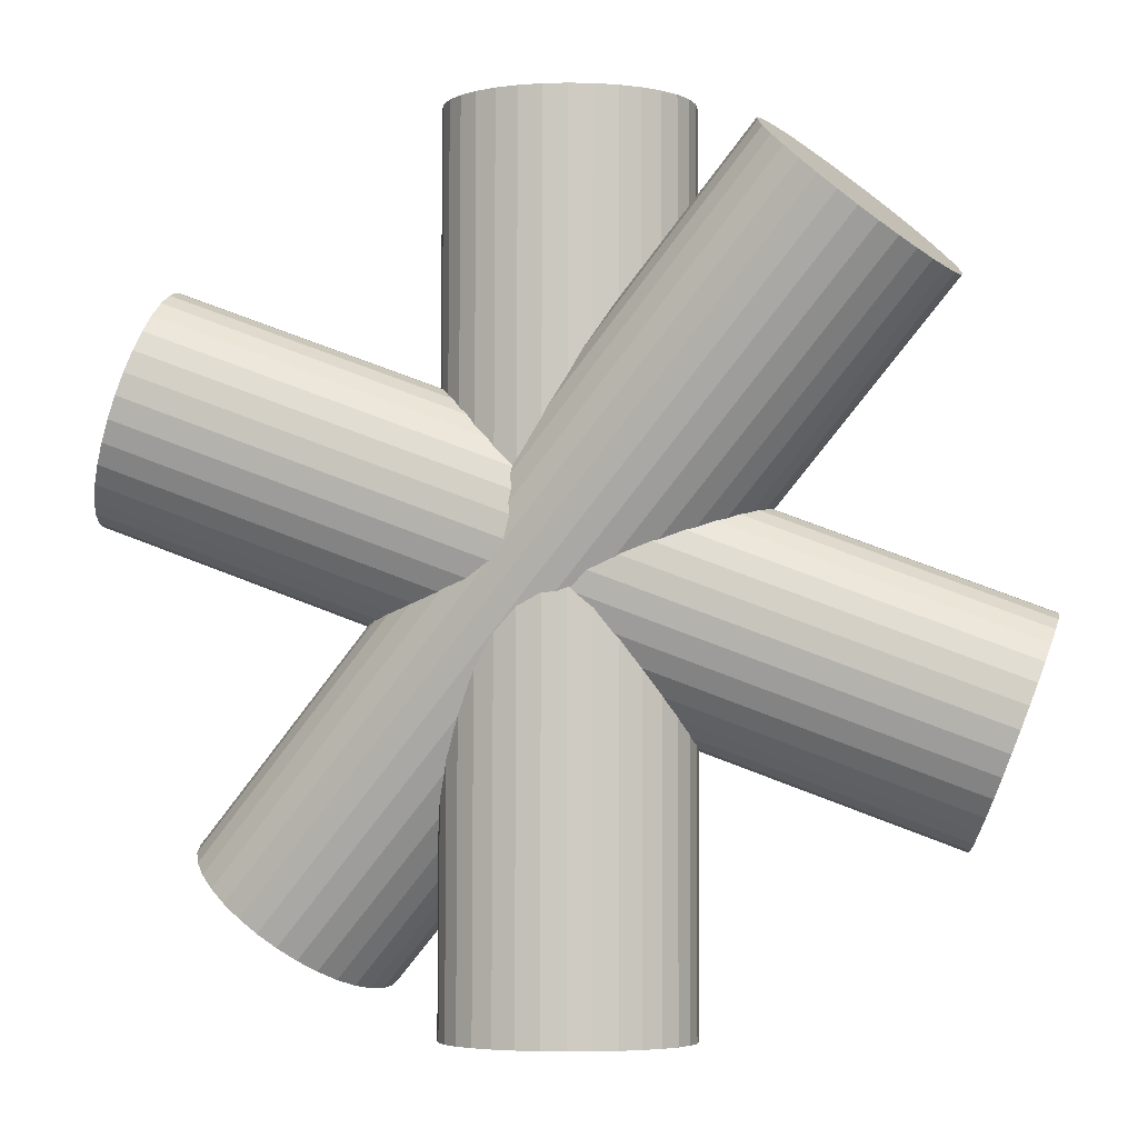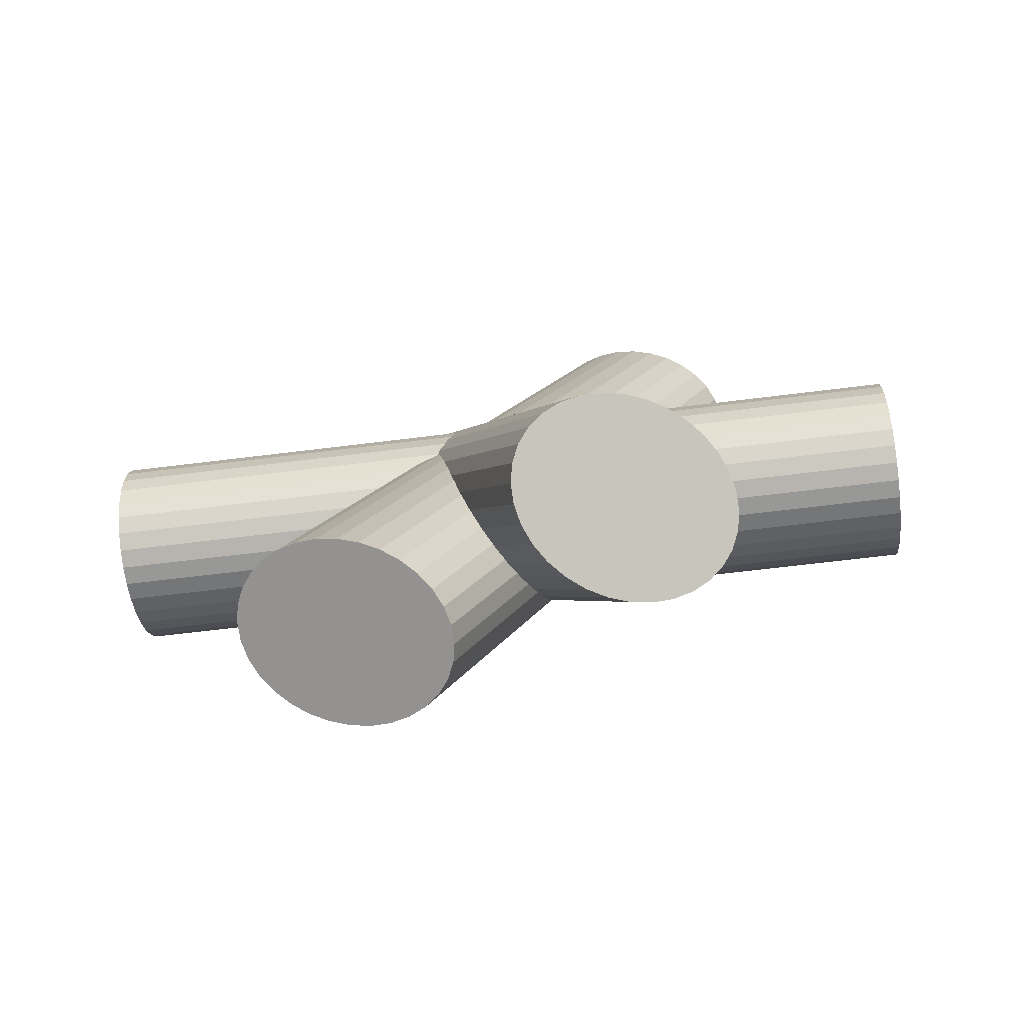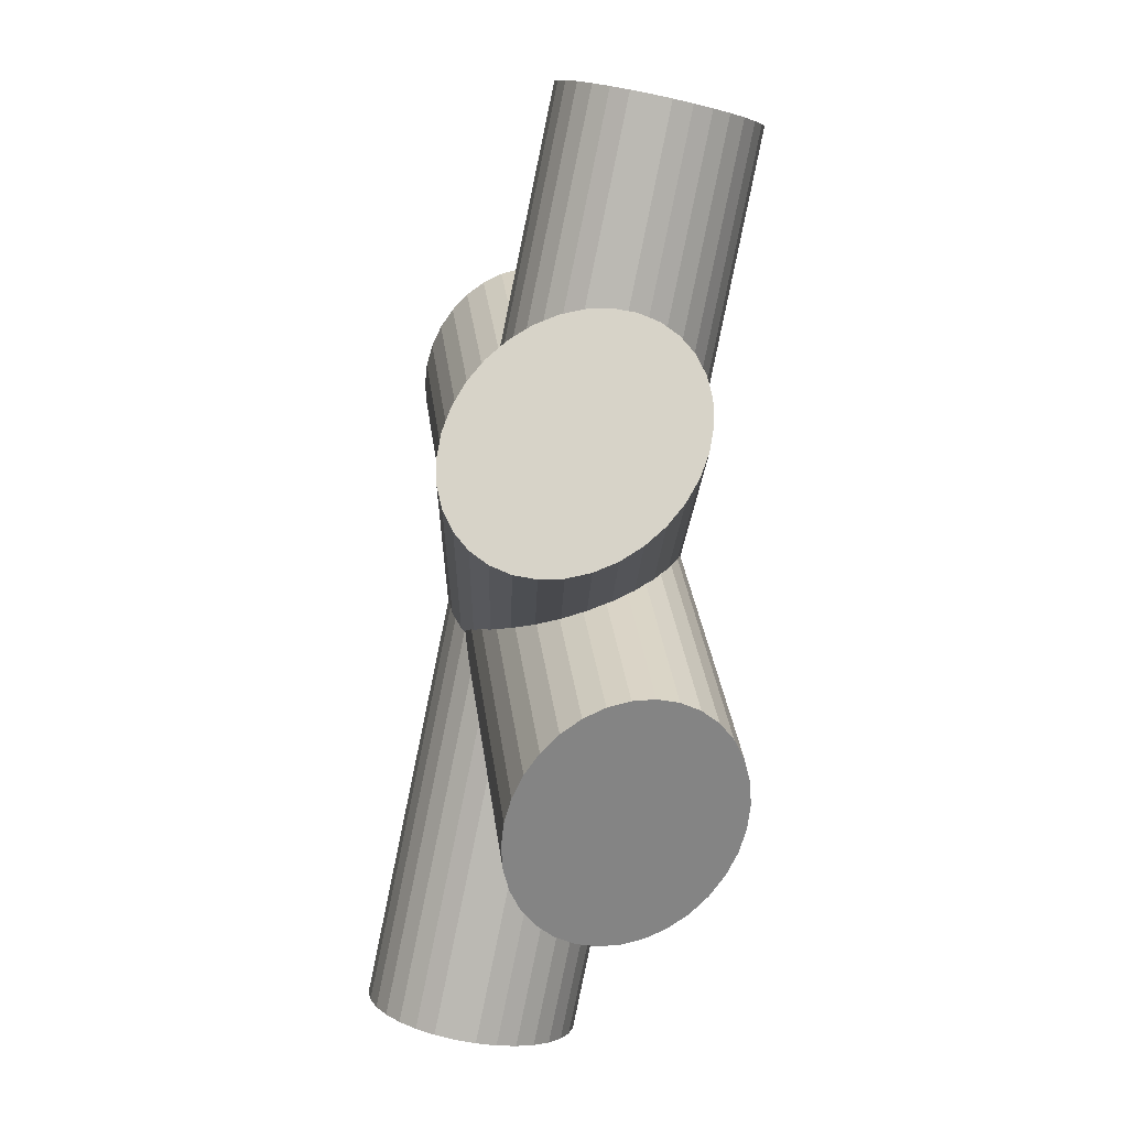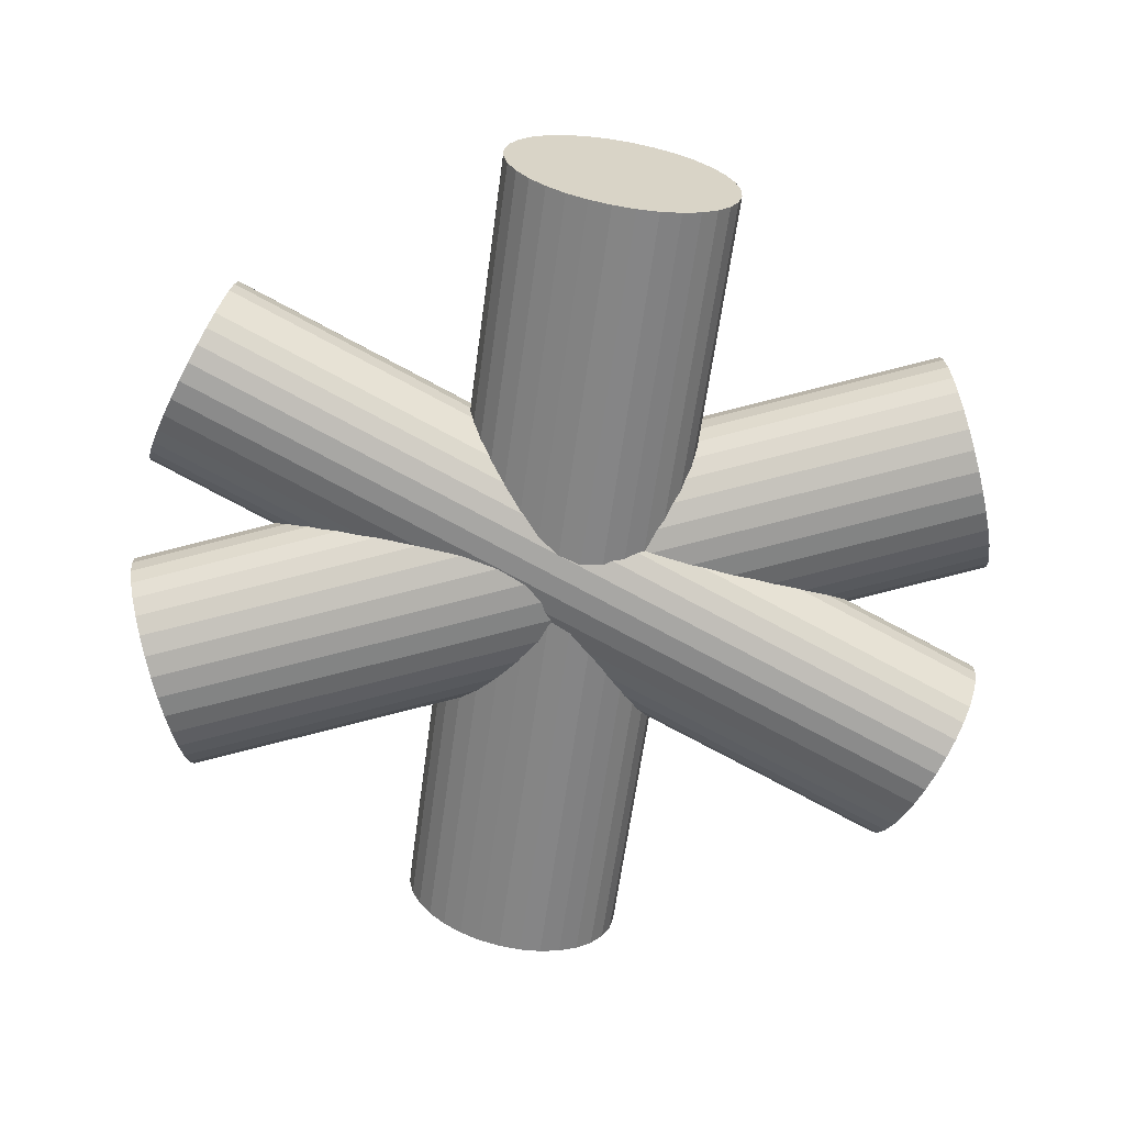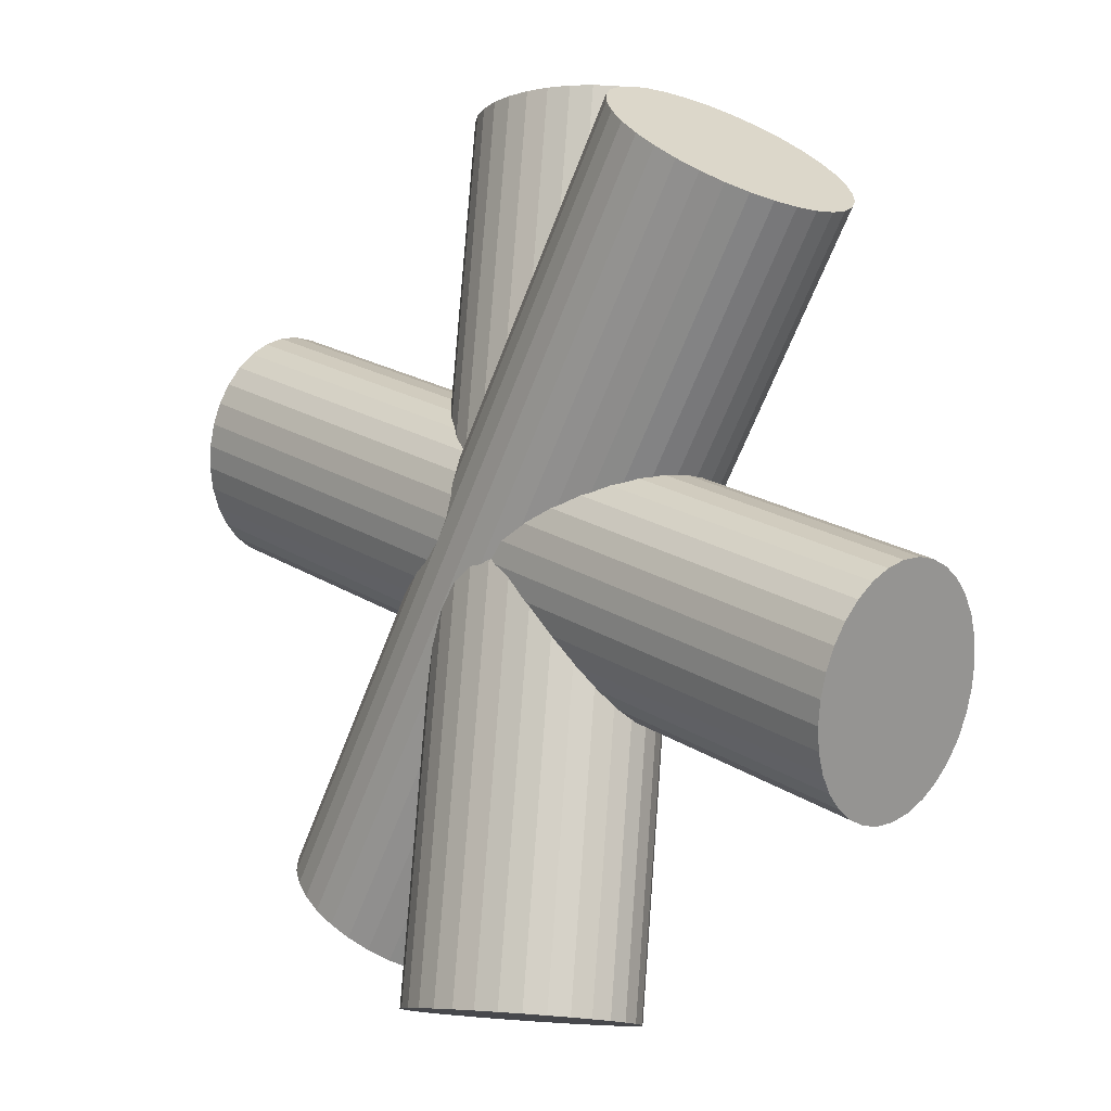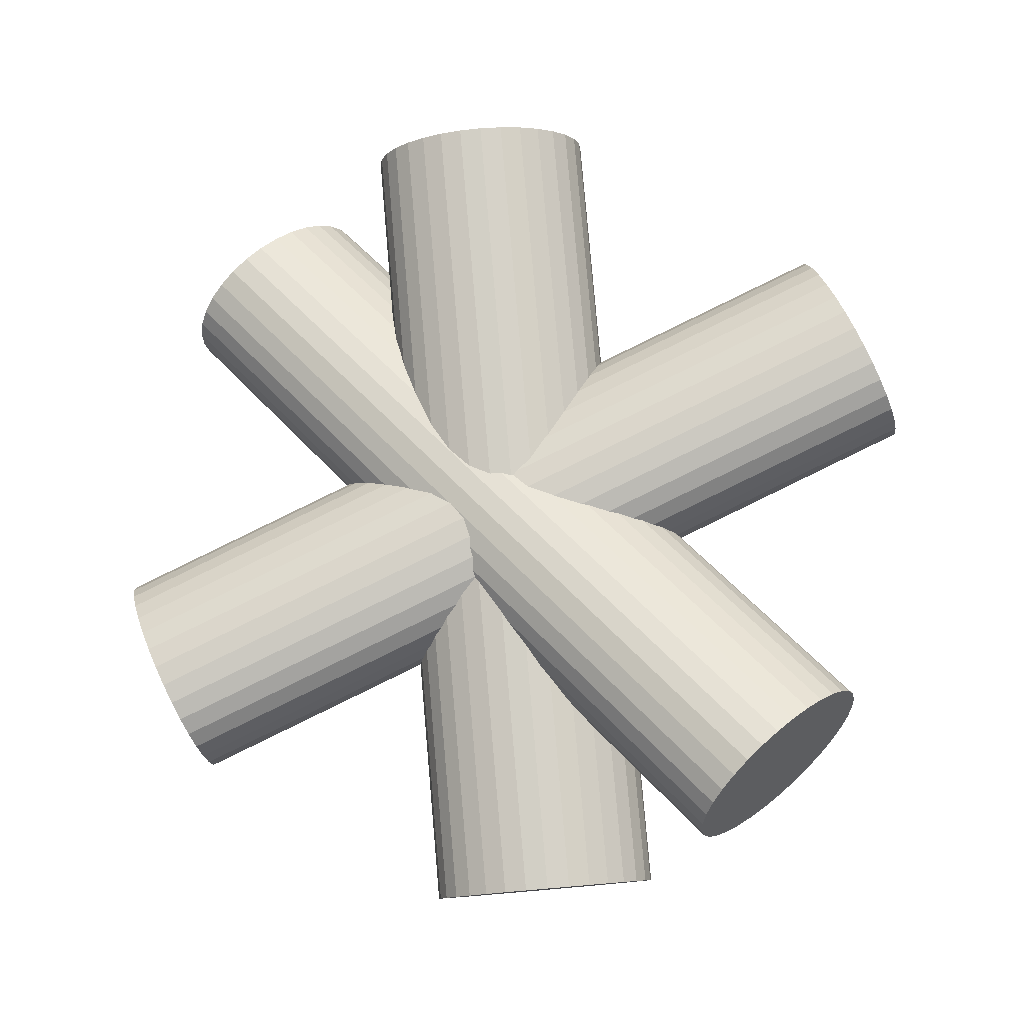
<metadata>
{"format":"obj","ext":"obj","renderer":"f3d","projection":"perspective","resolution":1024,"background":"white","views":[{"elev":2.4,"azim":0.9,"up":"+Z"},{"elev":9.8,"azim":-157.3,"up":"+Y"},{"elev":-63.4,"azim":-109.9,"up":"+Z"},{"elev":-54.9,"azim":-77.8,"up":"+Y"},{"elev":-6.1,"azim":37.9,"up":"+Z"},{"elev":72.7,"azim":175.0,"up":"+Y"}]}
</metadata>
<code>
o Cylinder.003
v -1.055 1.666 0.5096
v 1.181 1.373 -0.3033
v -1.074 1.685 0.4505
v 1.162 1.392 -0.3624
v -1.095 1.694 0.3905
v 1.141 1.401 -0.4224
v -1.117 1.692 0.3319
v 1.119 1.399 -0.481
v -1.138 1.679 0.277
v 1.098 1.386 -0.5359
v -1.159 1.657 0.2278
v 1.077 1.364 -0.5851
v -1.178 1.625 0.1862
v 1.058 1.332 -0.6267
v -1.195 1.585 0.1539
v 1.041 1.292 -0.659
v -1.209 1.539 0.1321
v 1.027 1.246 -0.6808
v -1.22 1.488 0.1215
v 1.016 1.195 -0.6914
v -1.226 1.435 0.1228
v 1.01 1.142 -0.6901
v -1.229 1.381 0.1357
v 1.007 1.088 -0.6772
v -1.227 1.328 0.1597
v 1.009 1.035 -0.6532
v -1.221 1.279 0.1941
v 1.015 0.9858 -0.6188
v -1.211 1.235 0.2374
v 1.025 0.9419 -0.5755
v -1.197 1.198 0.2879
v 1.039 0.905 -0.525
v -1.181 1.169 0.3438
v 1.055 0.8765 -0.4691
v -1.162 1.15 0.4029
v 1.074 0.8576 -0.41
v -1.141 1.142 0.4629
v 1.095 0.849 -0.35
v -1.119 1.144 0.5215
v 1.117 0.851 -0.2914
v -1.098 1.156 0.5765
v 1.138 0.8635 -0.2364
v -1.077 1.179 0.6257
v 1.159 0.886 -0.1872
v -1.058 1.211 0.6672
v 1.178 0.9177 -0.1457
v -1.041 1.25 0.6996
v 1.195 0.9574 -0.1133
v -1.027 1.296 0.7214
v 1.209 1.004 -0.09151
v -1.016 1.347 0.7319
v 1.22 1.054 -0.08099
v -1.01 1.401 0.7307
v 1.226 1.108 -0.08221
v -1.007 1.455 0.7178
v 1.229 1.162 -0.09511
v -1.009 1.508 0.6937
v 1.227 1.215 -0.1192
v -1.015 1.557 0.6594
v 1.221 1.264 -0.1535
v -1.025 1.601 0.6161
v 1.211 1.308 -0.1968
v -1.039 1.638 0.5655
v 1.197 1.345 -0.2474
v 0 1.393 -1.202
v 0 1.684 1.177
v 0.06467 1.388 -1.202
v 0.06467 1.679 1.178
v 0.1269 1.373 -1.2
v 0.1269 1.664 1.18
v 0.1842 1.348 -1.197
v 0.1842 1.639 1.183
v 0.2344 1.315 -1.193
v 0.2344 1.606 1.187
v 0.2756 1.274 -1.188
v 0.2756 1.565 1.192
v 0.3062 1.228 -1.182
v 0.3062 1.519 1.198
v 0.3251 1.178 -1.176
v 0.3251 1.469 1.204
v 0.3315 1.126 -1.169
v 0.3315 1.417 1.21
v 0.3251 1.074 -1.163
v 0.3251 1.365 1.216
v 0.3062 1.024 -1.157
v 0.3062 1.315 1.223
v 0.2756 0.9773 -1.151
v 0.2756 1.268 1.228
v 0.2344 0.9368 -1.146
v 0.2344 1.228 1.233
v 0.1842 0.9036 -1.142
v 0.1842 1.195 1.237
v 0.1269 0.8789 -1.139
v 0.1269 1.17 1.24
v 0.06467 0.8637 -1.137
v 0.06467 1.155 1.242
v 0 0.8585 -1.137
v 0 1.15 1.243
v -0.06467 0.8637 -1.137
v -0.06467 1.155 1.242
v -0.1269 0.8789 -1.139
v -0.1269 1.17 1.24
v -0.1842 0.9036 -1.142
v -0.1842 1.195 1.237
v -0.2344 0.9368 -1.146
v -0.2344 1.228 1.233
v -0.2756 0.9773 -1.151
v -0.2756 1.268 1.228
v -0.3062 1.024 -1.157
v -0.3062 1.315 1.223
v -0.3251 1.074 -1.163
v -0.3251 1.365 1.216
v -0.3315 1.126 -1.169
v -0.3315 1.417 1.21
v -0.3251 1.178 -1.176
v -0.3251 1.469 1.204
v -0.3062 1.228 -1.182
v -0.3062 1.519 1.198
v -0.2756 1.274 -1.188
v -0.2756 1.565 1.192
v -0.2344 1.315 -1.193
v -0.2344 1.606 1.187
v -0.1842 1.348 -1.197
v -0.1842 1.639 1.183
v -0.1269 1.373 -1.2
v -0.1269 1.664 1.18
v -0.06467 1.388 -1.202
v -0.06467 1.679 1.178
v -0.7918 1.739 -0.794
v 0.6503 1.27 1.063
v -0.7417 1.765 -0.8266
v 0.7004 1.295 1.03
v -0.6907 1.78 -0.8624
v 0.7514 1.31 0.9942
v -0.641 1.785 -0.8998
v 0.8011 1.315 0.9568
v -0.5943 1.778 -0.9376
v 0.8478 1.309 0.919
v -0.5524 1.762 -0.9743
v 0.8897 1.293 0.8823
v -0.5171 1.736 -1.008
v 0.925 1.266 0.8482
v -0.4896 1.701 -1.039
v 0.9525 1.231 0.818
v -0.471 1.658 -1.064
v 0.9711 1.189 0.7927
v -0.462 1.609 -1.083
v 0.9801 1.14 0.7735
v -0.4629 1.557 -1.096
v 0.9792 1.088 0.761
v -0.4738 1.503 -1.101
v 0.9683 1.033 0.7557
v -0.4942 1.448 -1.099
v 0.9479 0.979 0.7578
v -0.5233 1.396 -1.089
v 0.9188 0.9269 0.7672
v -0.56 1.348 -1.073
v 0.8821 0.8791 0.7836
v -0.6029 1.307 -1.05
v 0.8392 0.8373 0.8064
v -0.6503 1.273 -1.022
v 0.7918 0.8032 0.8346
v -0.7004 1.247 -0.9894
v 0.7417 0.7781 0.8672
v -0.7514 1.232 -0.9537
v 0.6907 0.7628 0.9029
v -0.8011 1.228 -0.9162
v 0.641 0.7582 0.9404
v -0.8478 1.234 -0.8784
v 0.5943 0.7642 0.9782
v -0.8897 1.25 -0.8418
v 0.5524 0.7807 1.015
v -0.925 1.276 -0.8077
v 0.5171 0.807 1.049
v -0.9525 1.312 -0.7774
v 0.4896 0.8422 1.079
v -0.9711 1.354 -0.7522
v 0.471 0.8848 1.104
v -0.9801 1.403 -0.7329
v 0.462 0.9332 1.124
v -0.9792 1.455 -0.7204
v 0.4629 0.9857 1.136
v -0.9683 1.509 -0.7151
v 0.4738 1.04 1.141
v -0.9479 1.564 -0.7172
v 0.4942 1.094 1.139
v -0.9188 1.616 -0.7267
v 0.5233 1.146 1.13
v -0.8821 1.664 -0.7431
v 0.56 1.194 1.114
v -0.8392 1.705 -0.7658
v 0.6029 1.236 1.091
f 1 2 4 3
f 3 4 6 5
f 5 6 8 7
f 7 8 10 9
f 9 10 12 11
f 11 12 14 13
f 13 14 16 15
f 15 16 18 17
f 17 18 20 19
f 19 20 22 21
f 21 22 24 23
f 23 24 26 25
f 25 26 28 27
f 27 28 30 29
f 29 30 32 31
f 31 32 34 33
f 33 34 36 35
f 35 36 38 37
f 37 38 40 39
f 39 40 42 41
f 41 42 44 43
f 43 44 46 45
f 45 46 48 47
f 47 48 50 49
f 49 50 52 51
f 51 52 54 53
f 53 54 56 55
f 55 56 58 57
f 57 58 60 59
f 59 60 62 61
f 4 2 64 62 60 58 56 54 52 50 48 46 44 42 40 38 36 34 32 30 28 26 24 22 20 18 16 14 12 10 8 6
f 61 62 64 63
f 63 64 2 1
f 1 3 5 7 9 11 13 15 17 19 21 23 25 27 29 31 33 35 37 39 41 43 45 47 49 51 53 55 57 59 61 63
f 65 66 68 67
f 67 68 70 69
f 69 70 72 71
f 71 72 74 73
f 73 74 76 75
f 75 76 78 77
f 77 78 80 79
f 79 80 82 81
f 81 82 84 83
f 83 84 86 85
f 85 86 88 87
f 87 88 90 89
f 89 90 92 91
f 91 92 94 93
f 93 94 96 95
f 95 96 98 97
f 97 98 100 99
f 99 100 102 101
f 101 102 104 103
f 103 104 106 105
f 105 106 108 107
f 107 108 110 109
f 109 110 112 111
f 111 112 114 113
f 113 114 116 115
f 115 116 118 117
f 117 118 120 119
f 119 120 122 121
f 121 122 124 123
f 123 124 126 125
f 68 66 128 126 124 122 120 118 116 114 112 110 108 106 104 102 100 98 96 94 92 90 88 86 84 82 80 78 76 74 72 70
f 125 126 128 127
f 127 128 66 65
f 65 67 69 71 73 75 77 79 81 83 85 87 89 91 93 95 97 99 101 103 105 107 109 111 113 115 117 119 121 123 125 127
f 129 130 132 131
f 131 132 134 133
f 133 134 136 135
f 135 136 138 137
f 137 138 140 139
f 139 140 142 141
f 141 142 144 143
f 143 144 146 145
f 145 146 148 147
f 147 148 150 149
f 149 150 152 151
f 151 152 154 153
f 153 154 156 155
f 155 156 158 157
f 157 158 160 159
f 159 160 162 161
f 161 162 164 163
f 163 164 166 165
f 165 166 168 167
f 167 168 170 169
f 169 170 172 171
f 171 172 174 173
f 173 174 176 175
f 175 176 178 177
f 177 178 180 179
f 179 180 182 181
f 181 182 184 183
f 183 184 186 185
f 185 186 188 187
f 187 188 190 189
f 132 130 192 190 188 186 184 182 180 178 176 174 172 170 168 166 164 162 160 158 156 154 152 150 148 146 144 142 140 138 136 134
f 189 190 192 191
f 191 192 130 129
f 129 131 133 135 137 139 141 143 145 147 149 151 153 155 157 159 161 163 165 167 169 171 173 175 177 179 181 183 185 187 189 191

</code>
